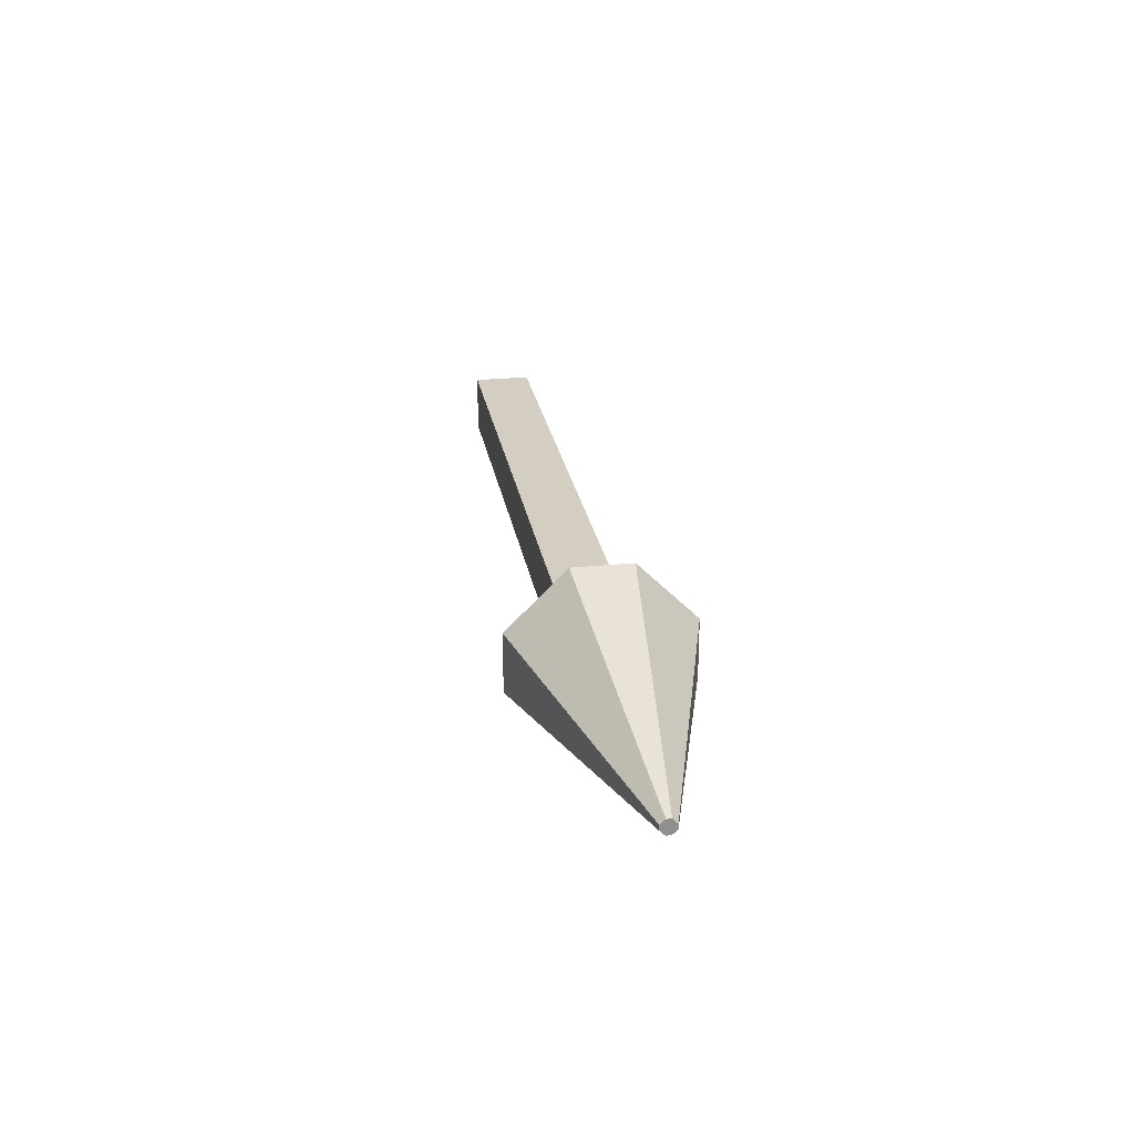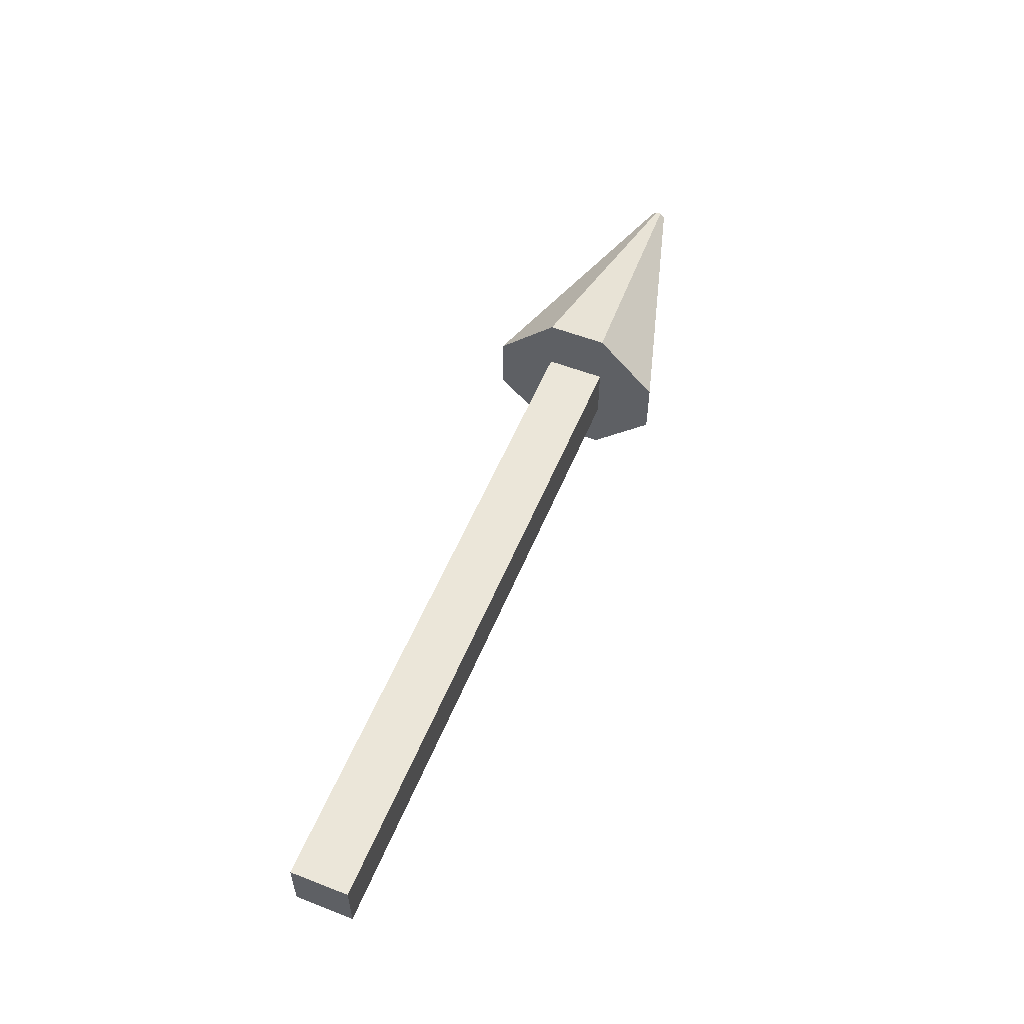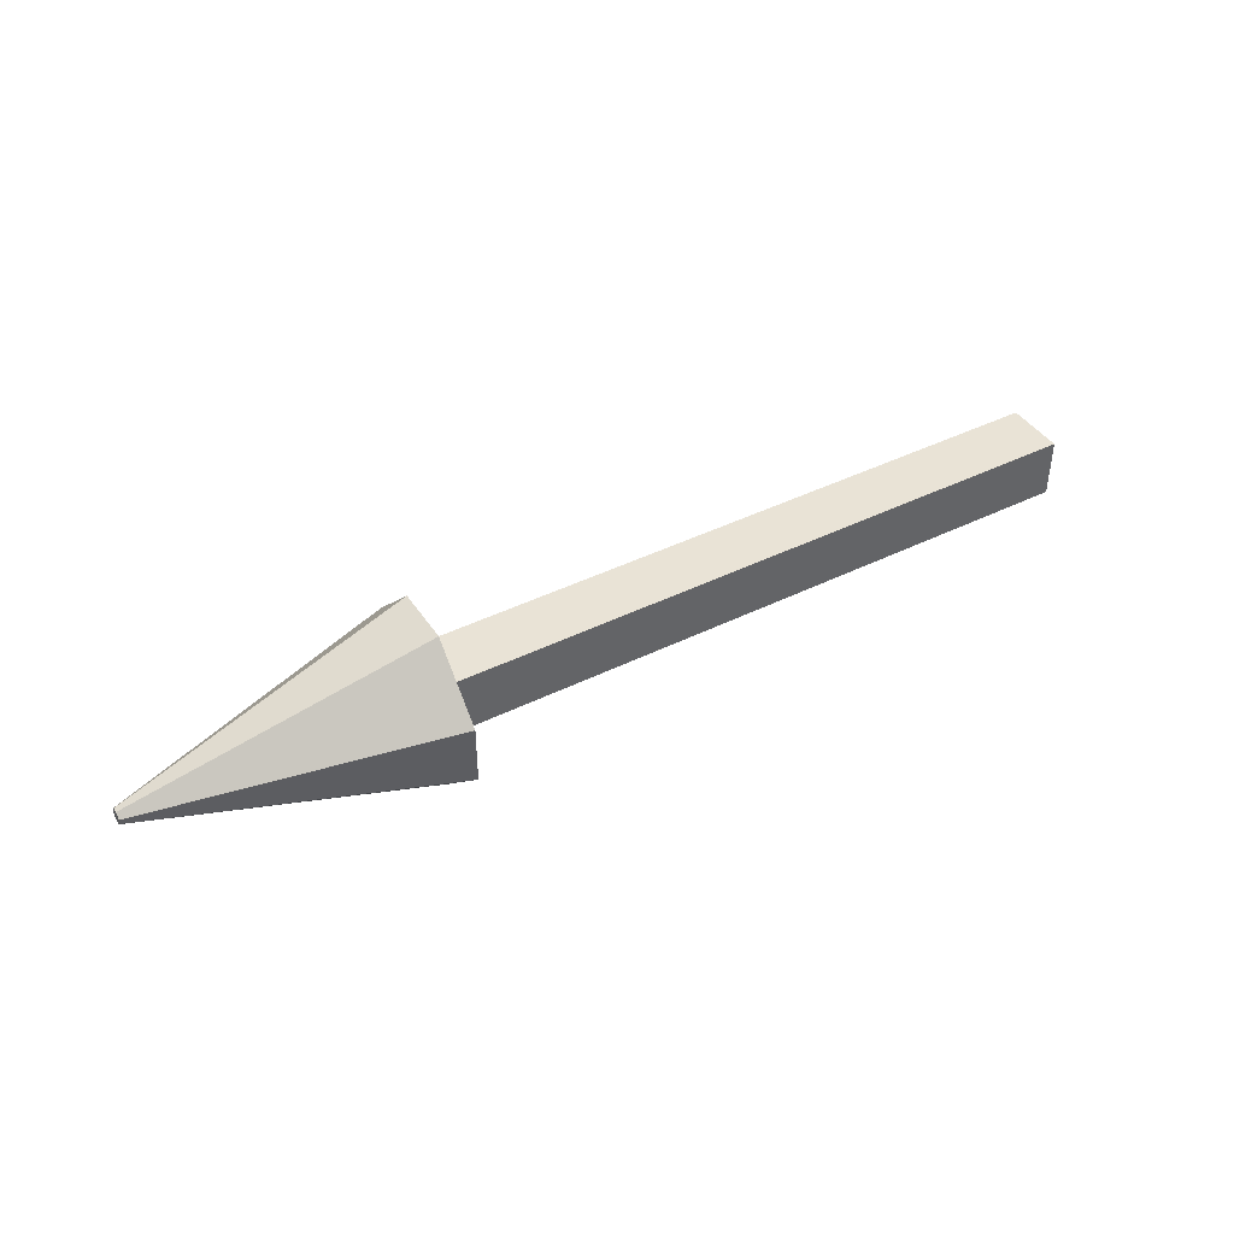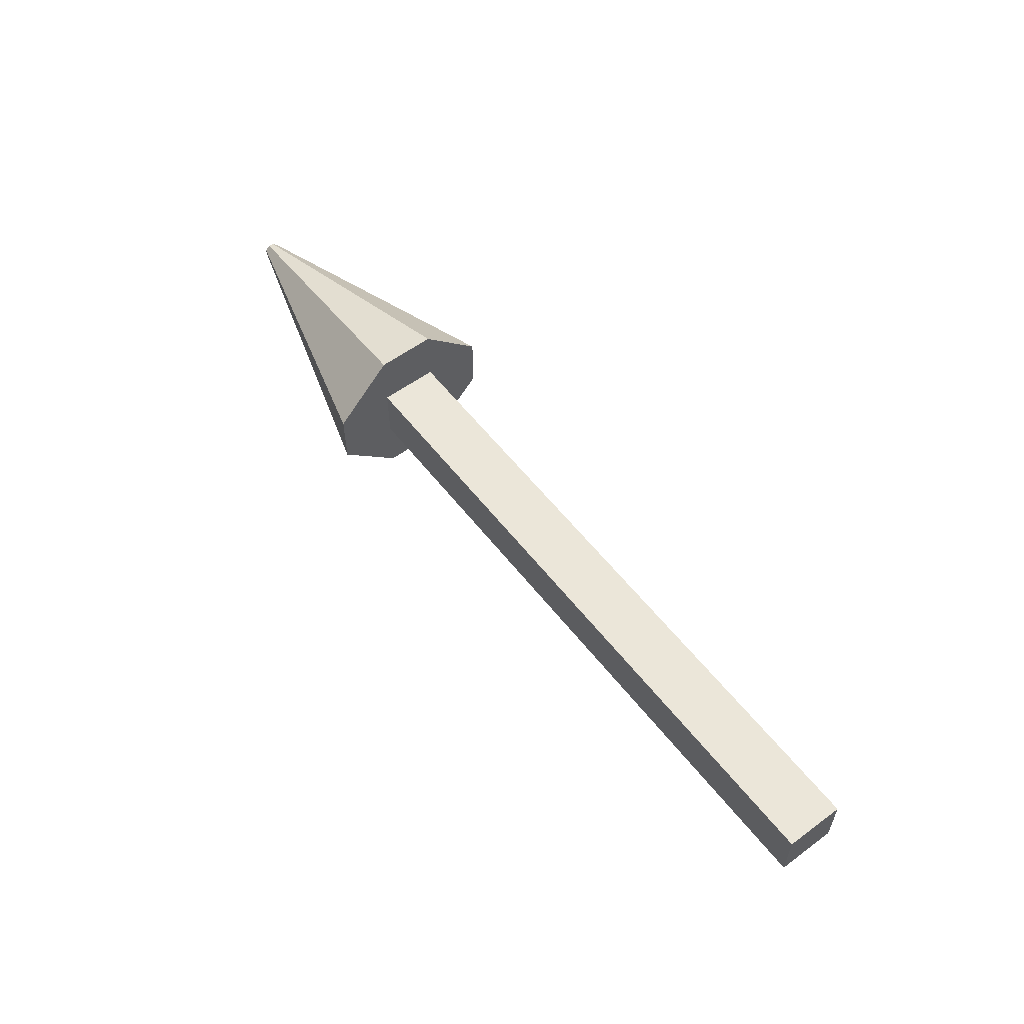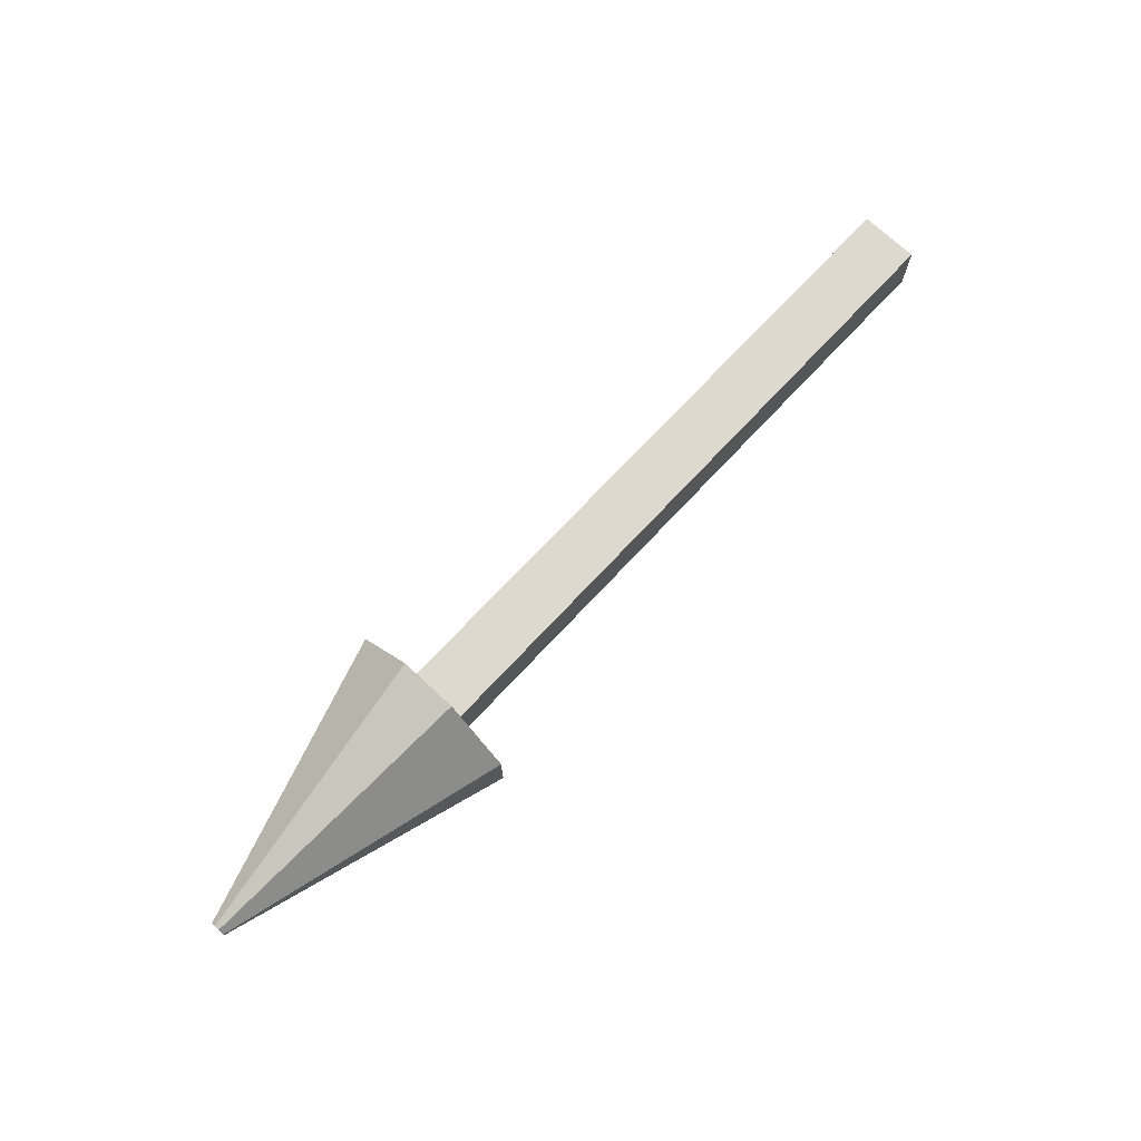
<metadata>
{"format":"obj","ext":"obj","renderer":"f3d","projection":"perspective","resolution":1024,"background":"white","views":[{"elev":25.0,"azim":80.6,"up":"+Y"},{"elev":55.4,"azim":-67.8,"up":"+Z"},{"elev":42.1,"azim":149.3,"up":"+Z"},{"elev":57.1,"azim":-127.5,"up":"+Y"},{"elev":71.7,"azim":133.0,"up":"+Y"}]}
</metadata>
<code>
o Cube
v 0 -0.5 -0.5
v 0 -0.5 0.5
v 0 0.5 -0.5
v 0 0.5 0.5
v 11.23 -0.5 -0.5
v 11.23 0.5 0.5
v 11.23 -0.5 0.5
v 11.23 0.5 -0.5
v 16.05 -0.1259 -0.04197
v 16.05 -0.1259 0.04197
v 11.23 -1.5 -0.5
v 11.23 -1.5 0.5
v 11.23 0.5 1.5
v 16.05 0.04197 0.1259
v 16.05 -0.04197 0.1259
v 11.23 -0.5 1.5
v 11.23 1.5 0.5
v 16.05 0.1259 0.04197
v 16.05 0.1259 -0.04197
v 11.23 1.5 -0.5
v 16.05 0.04197 -0.1259
v 16.05 -0.04197 -0.1259
v 11.23 -0.5 -1.5
v 11.23 0.5 -1.5
f 1 4 3
f 8 23 5
f 8 1 3
f 5 2 1
f 6 3 4
f 7 4 2
f 9 12 11
f 11 5 23
f 5 12 7
f 15 13 16
f 12 16 7
f 7 13 6
f 18 20 17
f 6 20 8
f 21 23 24
f 24 19 21
f 1 2 4
f 8 24 23
f 8 5 1
f 5 7 2
f 6 8 3
f 7 6 4
f 9 10 12
f 23 9 11
f 5 11 12
f 15 14 13
f 12 15 16
f 7 16 13
f 18 19 20
f 6 17 20
f 21 22 23
f 24 8 20
f 17 14 18
f 13 17 6
f 19 14 10
f 24 20 19
f 23 22 9
f 12 10 15
f 17 13 14
f 10 9 22
f 22 21 19
f 19 18 14
f 14 15 10
f 10 22 19

</code>
